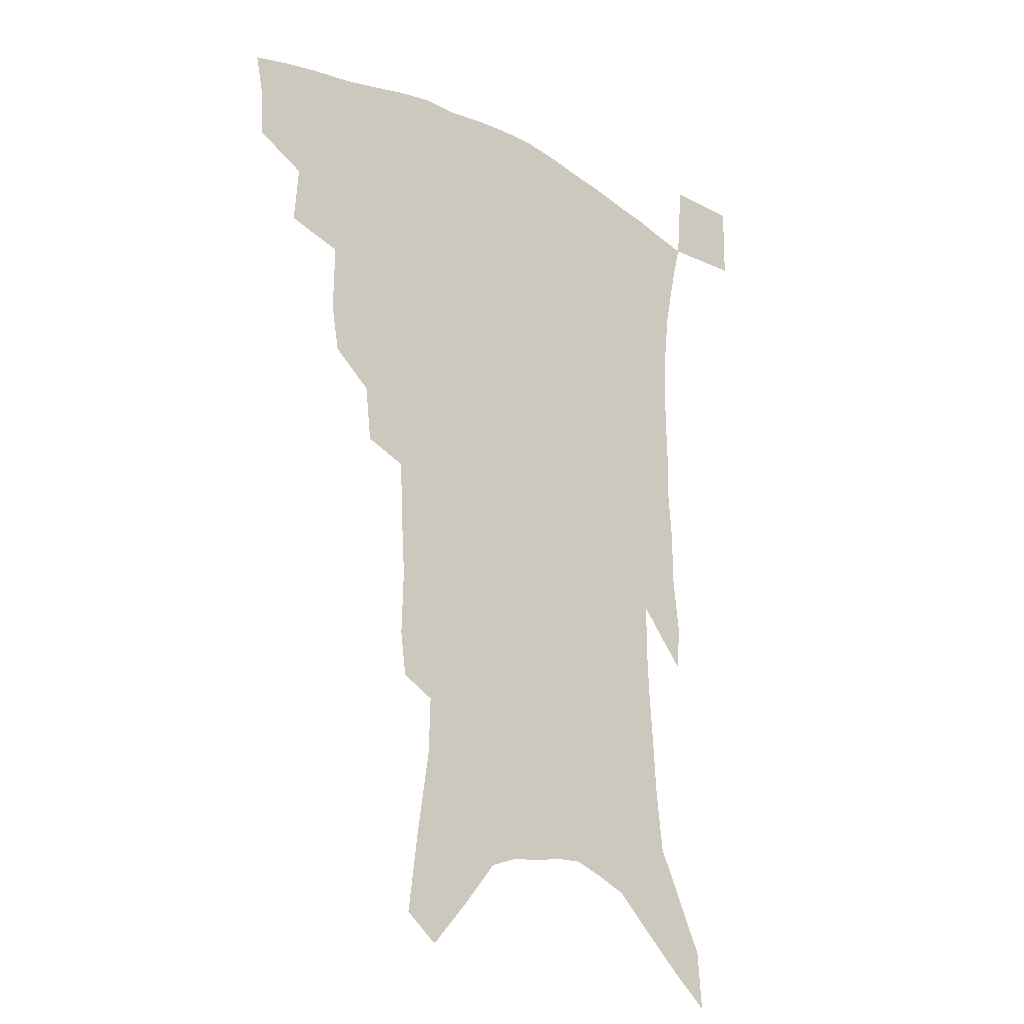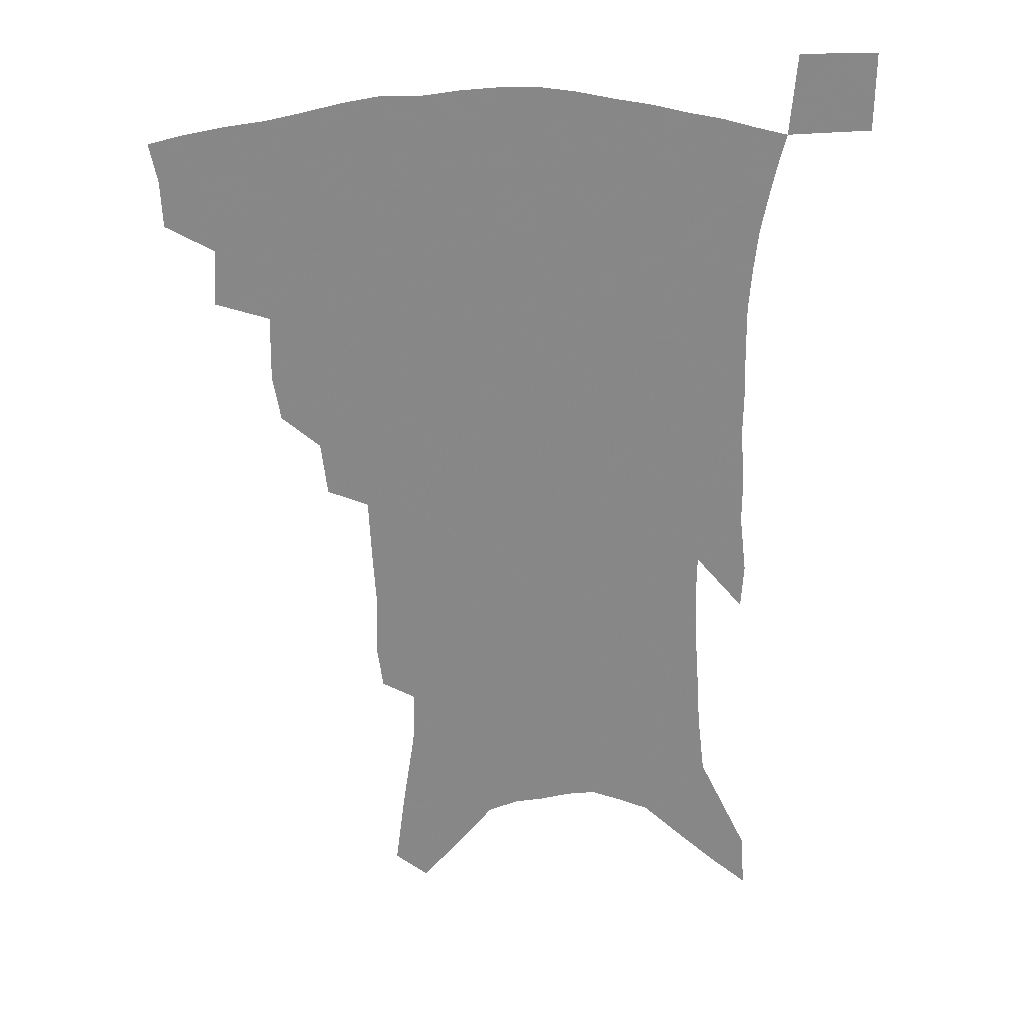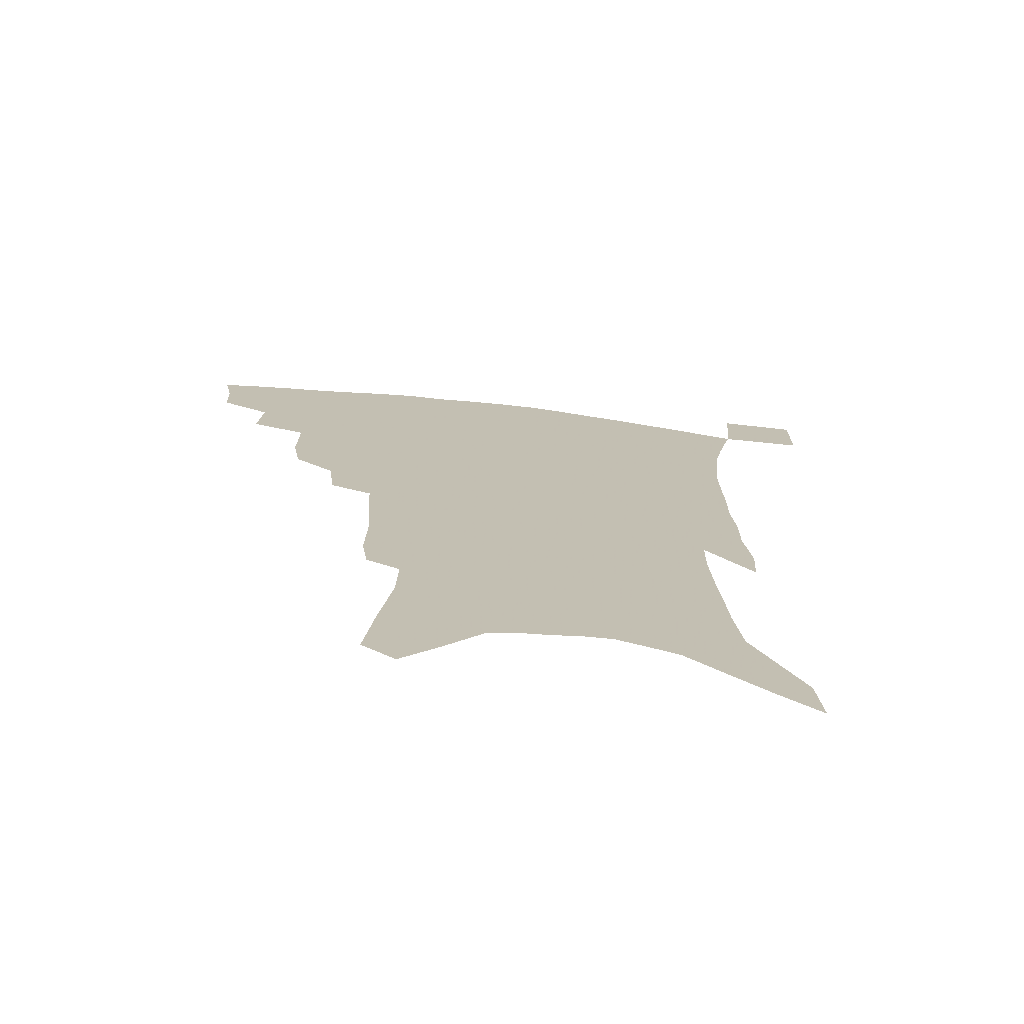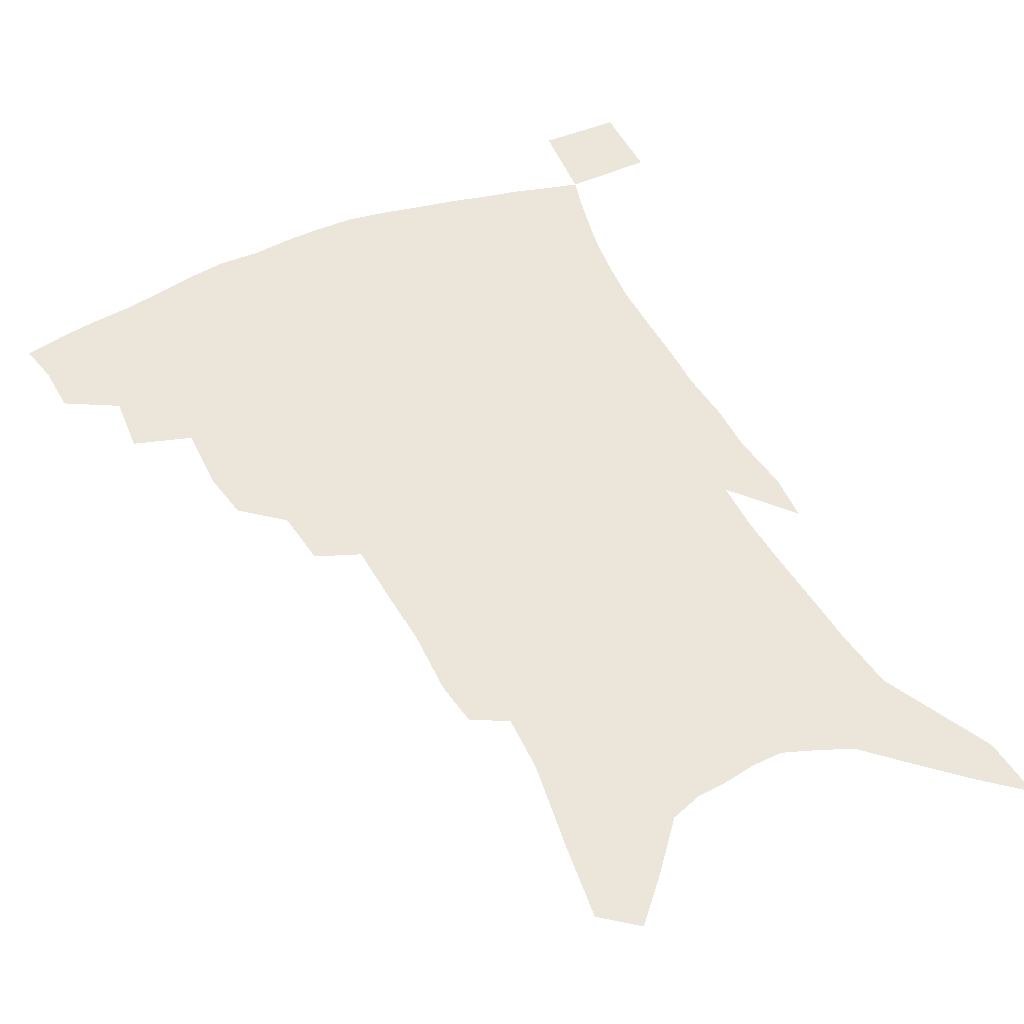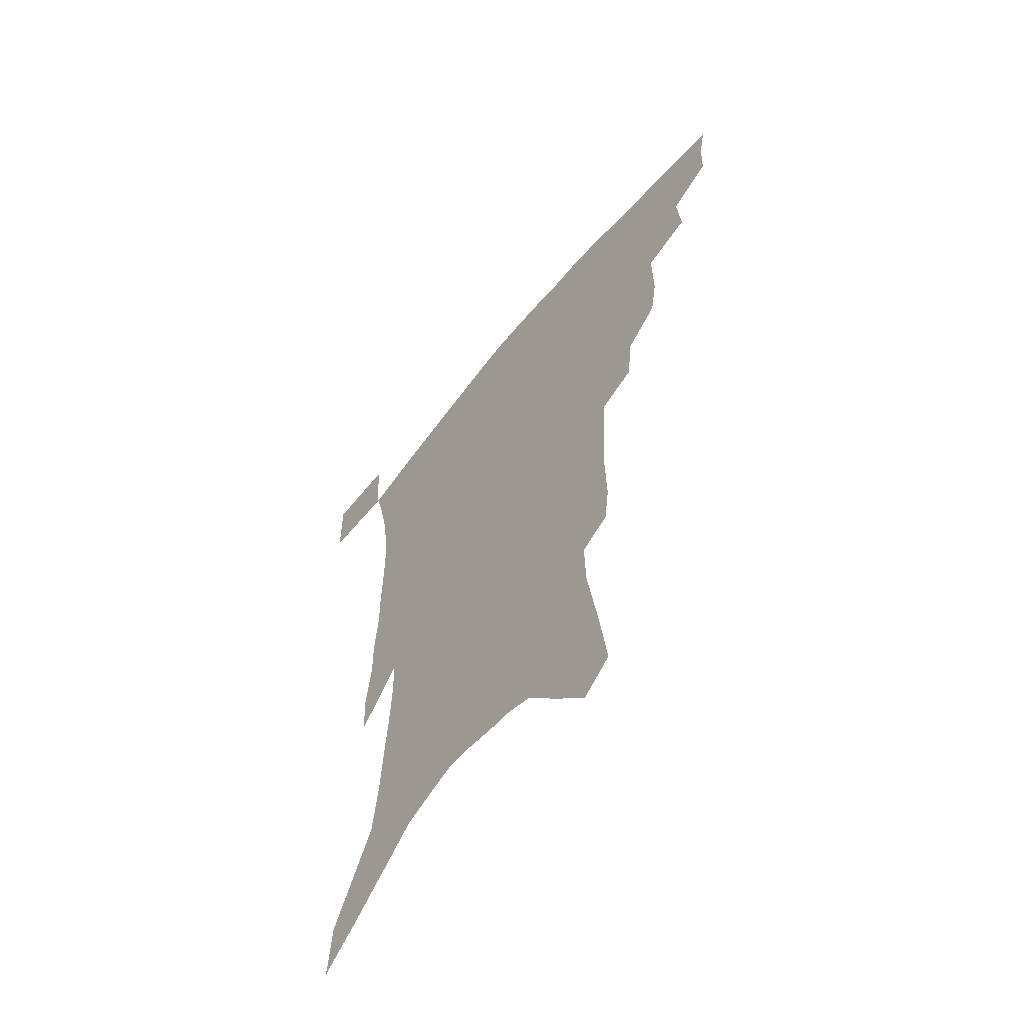
<metadata>
{"format":"obj","ext":"obj","renderer":"f3d","projection":"perspective","resolution":1024,"background":"white","views":[{"elev":-21.8,"azim":-42.1,"up":"+Y"},{"elev":27.6,"azim":-2.3,"up":"+Y"},{"elev":-73.1,"azim":-6.4,"up":"+Y"},{"elev":47.6,"azim":-25.2,"up":"+Z"},{"elev":-61.1,"azim":-128.9,"up":"+Y"}]}
</metadata>
<code>
v 450.7 390.4 0
v 449.9 407.4 0
v 447.1 421.5 0
v 467 360 0
v 468.6 380.6 0
v 466.2 395.5 0
v 463.8 410.1 0
v 460.7 424.8 0
v 489.4 313.2 0
v 486.5 329.8 0
v 486.9 353.9 0
v 485.1 370.3 0
v 483.4 385.4 0
v 480.4 399 0
v 477.5 413.1 0
v 474.5 427.5 0
v 505.8 281.6 0
v 503.5 301.3 0
v 502.5 322.7 0
v 501.2 341 0
v 500.9 360.7 0
v 499.1 375.1 0
v 496.8 388.5 0
v 494.3 401.9 0
v 491.8 415.5 0
v 489.2 429.5 0
v 524.7 194.1 0
v 522.5 209.6 0
v 523.1 233 0
v 521.9 252.6 0
v 520.8 275.6 0
v 518.2 293.9 0
v 518.5 318.3 0
v 516.8 333.9 0
v 514.8 348.3 0
v 513.7 364.1 0
v 512 377.9 0
v 509.9 391 0
v 507.6 404.3 0
v 505.4 418 0
v 502.9 432.5 0
v 528.2 108.6 0
v 531.7 136.4 0
v 536.3 167.4 0
v 536.8 187.6 0
v 537.1 210.9 0
v 535.7 228.5 0
v 535 248.4 0
v 533.7 267.8 0
v 531.9 285.7 0
v 530.1 302.4 0
v 530 323.4 0
v 528.5 337.8 0
v 527.7 353.4 0
v 526.2 366.6 0
v 525 380.3 0
v 522.9 393.2 0
v 521 406.5 0
v 519 419.9 0
v 516.5 435.7 0
v 540.1 99.06 0
v 543.2 127.3 0
v 546.1 154.6 0
v 547.8 178.2 0
v 547.8 198.6 0
v 548.5 224.2 0
v 547.2 241.6 0
v 545.6 257.6 0
v 543.8 272.9 0
v 542.6 291.5 0
v 542.2 311.1 0
v 541.3 326.9 0
v 540.5 341.8 0
v 539.9 356.5 0
v 538.9 369.5 0
v 538.2 382.6 0
v 536.3 395.2 0
v 534.5 408.5 0
v 532.4 422.7 0
v 530.1 438.1 0
v 553.8 114.4 0
v 557 143.8 0
v 559.3 170.8 0
v 558.8 188.3 0
v 558.1 206.7 0
v 558.5 232 0
v 557.3 248.5 0
v 556.4 266.5 0
v 554.6 280.2 0
v 553.7 297.6 0
v 553.3 315.6 0
v 552.7 330.5 0
v 552.4 345.3 0
v 551.8 358.7 0
v 551.4 371.8 0
v 550.4 384 0
v 549.3 396.5 0
v 548.5 409.3 0
v 546.8 423 0
v 544.7 438 0
v 567.5 130.9 0
v 569.2 156.5 0
v 569.1 174.8 0
v 568.7 193.3 0
v 568.7 216.2 0
v 568 233.6 0
v 567.1 252.7 0
v 566.2 269.1 0
v 565.1 285.3 0
v 564.6 302.7 0
v 564.2 319.1 0
v 563.5 331.5 0
v 563.7 347.2 0
v 563.6 360.8 0
v 563.3 373 0
v 562.4 384.9 0
v 562.3 397.5 0
v 561.6 410.2 0
v 560.2 423.8 0
v 558.2 439.8 0
v 578.3 134.9 0
v 579.5 161 0
v 579.4 181.3 0
v 578.3 195.8 0
v 578.3 218.7 0
v 577.6 236.4 0
v 576.9 253.1 0
v 576 270.1 0
v 575.2 285.1 0
v 574.9 302.2 0
v 574.7 319.8 0
v 575 335.7 0
v 574.7 347.8 0
v 574.8 361.2 0
v 575.2 373.9 0
v 575 385.7 0
v 575.3 398 0
v 574.9 410.3 0
v 573.3 424.9 0
v 571.6 440.8 0
v 589.1 136 0
v 589.5 162.6 0
v 589.1 182.6 0
v 588.7 204.3 0
v 588.1 221.3 0
v 587.5 241.4 0
v 586.8 256.3 0
v 586.3 275.2 0
v 585.9 290 0
v 585.5 305.4 0
v 585.4 322.2 0
v 585.5 336.6 0
v 585.9 349.5 0
v 586.3 363 0
v 586.6 373.9 0
v 587.6 386.6 0
v 587.6 398.3 0
v 587.5 410.2 0
v 586.3 425.2 0
v 585.1 440.8 0
v 599.9 138.2 0
v 599.6 161.8 0
v 599 182.6 0
v 598.6 200.8 0
v 597.9 219.5 0
v 597.2 239 0
v 596.5 257.7 0
v 596.4 272.2 0
v 595.8 292 0
v 595.7 305.9 0
v 595.7 321.9 0
v 596.1 334.4 0
v 596.6 349.6 0
v 597.2 361.8 0
v 598.5 375 0
v 599.2 386.7 0
v 599.7 398.2 0
v 599.7 410.9 0
v 599.4 424.5 0
v 599 439 0
v 610.6 138.7 0
v 610.2 157.6 0
v 609 180.7 0
v 608.4 200.1 0
v 607.5 220.1 0
v 606.8 239.6 0
v 606.6 255.2 0
v 606.2 272.6 0
v 606.1 288.7 0
v 605.9 304.9 0
v 606 320.2 0
v 606.6 336.7 0
v 607.2 348.8 0
v 608.1 360.7 0
v 609.3 374.3 0
v 610.4 386.1 0
v 611.6 397.4 0
v 613.1 409.3 0
v 613.5 422 0
v 613.4 436.1 0
v 621.7 134.7 0
v 620.6 155.8 0
v 620.1 173.6 0
v 618.7 195.9 0
v 616.9 220.7 0
v 616.4 238.7 0
v 616.5 253.6 0
v 615.8 272.3 0
v 616.7 284.7 0
v 616.4 301.4 0
v 616.7 316.5 0
v 616.6 335.4 0
v 617.5 348.6 0
v 618.8 359.8 0
v 620.1 372.4 0
v 621.6 384.3 0
v 623.3 396.1 0
v 625.4 407.8 0
v 626.2 420 0
v 626.6 433.8 0
v 632.9 130.1 0
v 631.9 150 0
v 629.9 173.6 0
v 629.2 191.7 0
v 627.8 213.3 0
v 627 232.5 0
v 627.4 247.3 0
v 626.6 266.5 0
v 626.6 282.9 0
v 626.7 298.9 0
v 626.9 314.5 0
v 627.8 328.9 0
v 627.9 345.3 0
v 629.5 357.3 0
v 630.9 370.2 0
v 632.6 383.5 0
v 634.5 394.3 0
v 636.6 406.3 0
v 638.5 417.7 0
v 639.8 430.7 0
v 647 116.7 0
v 644.4 140.6 0
v 641.9 164.2 0
v 640.6 184 0
v 638.2 207.8 0
v 638 225.1 0
v 637.9 241.9 0
v 637.4 260.4 0
v 637.1 278 0
v 637.9 292.7 0
v 637.3 310.5 0
v 638.5 324.2 0
v 638.7 340.5 0
v 640.1 353.9 0
v 641.8 366.6 0
v 643.3 380.6 0
v 645.6 392.7 0
v 647.8 404.2 0
v 650.1 415.5 0
v 651.9 428.3 0
v 661.4 103.3 0
v 658.4 127.9 0
v 656.1 150.3 0
v 653.5 172.9 0
v 652.2 193 0
v 650.8 213 0
v 649.9 231.9 0
v 650.2 248.7 0
v 650.6 265.7 0
v 649.9 283.9 0
v 649.4 301.6 0
v 649.8 317.5 0
v 651.8 330.5 0
v 651.1 349 0
v 652.4 363.6 0
v 653.6 378.4 0
v 656.5 389.6 0
v 658.9 401.9 0
v 661.4 413.3 0
v 664.1 424.9 0
v 675.7 91.08 0
v 674.1 112.3 0
v 667.9 227.6 0
v 668.9 244.2 0
v 666.4 266.3 0
v 666.6 283.2 0
v 665 302.7 0
v 665.2 319.1 0
v 664.8 337.2 0
v 664.6 355 0
v 665.8 370.3 0
v 667.6 385.5 0
v 670.1 398.2 0
v 672.8 410.5 0
v 675.8 422.1 0
v 678.2 451.6 0
v 706.1 423.2 0
v 706.3 451.6 0
f 5 6 1
f 1 6 2
f 6 7 2
f 2 7 3
f 7 8 3
f 11 12 4
f 4 12 5
f 12 13 5
f 5 13 6
f 13 14 6
f 6 14 7
f 14 15 7
f 7 15 8
f 15 16 8
f 18 19 9
f 9 19 10
f 19 20 10
f 10 20 11
f 20 21 11
f 11 21 12
f 21 22 12
f 12 22 13
f 22 23 13
f 13 23 14
f 23 24 14
f 14 24 15
f 24 25 15
f 15 25 16
f 25 26 16
f 31 32 17
f 17 32 18
f 32 33 18
f 18 33 19
f 33 34 19
f 19 34 20
f 34 35 20
f 20 35 21
f 35 36 21
f 21 36 22
f 36 37 22
f 22 37 23
f 37 38 23
f 23 38 24
f 38 39 24
f 24 39 25
f 39 40 25
f 25 40 26
f 40 41 26
f 45 46 27
f 27 46 28
f 46 47 28
f 28 47 29
f 47 48 29
f 29 48 30
f 48 49 30
f 30 49 31
f 49 50 31
f 31 50 32
f 50 51 32
f 32 51 33
f 51 52 33
f 33 52 34
f 52 53 34
f 34 53 35
f 53 54 35
f 35 54 36
f 54 55 36
f 36 55 37
f 55 56 37
f 37 56 38
f 56 57 38
f 38 57 39
f 57 58 39
f 39 58 40
f 58 59 40
f 40 59 41
f 59 60 41
f 61 62 42
f 42 62 43
f 62 63 43
f 43 63 44
f 63 64 44
f 44 64 45
f 64 65 45
f 45 65 46
f 65 66 46
f 46 66 47
f 66 67 47
f 47 67 48
f 67 68 48
f 48 68 49
f 68 69 49
f 49 69 50
f 69 70 50
f 50 70 51
f 70 71 51
f 51 71 52
f 71 72 52
f 52 72 53
f 72 73 53
f 53 73 54
f 73 74 54
f 54 74 55
f 74 75 55
f 55 75 56
f 75 76 56
f 56 76 57
f 76 77 57
f 57 77 58
f 77 78 58
f 58 78 59
f 78 79 59
f 59 79 60
f 79 80 60
f 61 81 62
f 81 82 62
f 62 82 63
f 82 83 63
f 63 83 64
f 83 84 64
f 64 84 65
f 84 85 65
f 65 85 66
f 85 86 66
f 66 86 67
f 86 87 67
f 67 87 68
f 87 88 68
f 68 88 69
f 88 89 69
f 69 89 70
f 89 90 70
f 70 90 71
f 90 91 71
f 71 91 72
f 91 92 72
f 72 92 73
f 92 93 73
f 73 93 74
f 93 94 74
f 74 94 75
f 94 95 75
f 75 95 76
f 95 96 76
f 76 96 77
f 96 97 77
f 77 97 78
f 97 98 78
f 78 98 79
f 98 99 79
f 79 99 80
f 99 100 80
f 81 101 82
f 101 102 82
f 82 102 83
f 102 103 83
f 83 103 84
f 103 104 84
f 84 104 85
f 104 105 85
f 85 105 86
f 105 106 86
f 86 106 87
f 106 107 87
f 87 107 88
f 107 108 88
f 88 108 89
f 108 109 89
f 89 109 90
f 109 110 90
f 90 110 91
f 110 111 91
f 91 111 92
f 111 112 92
f 92 112 93
f 112 113 93
f 93 113 94
f 113 114 94
f 94 114 95
f 114 115 95
f 95 115 96
f 115 116 96
f 96 116 97
f 116 117 97
f 97 117 98
f 117 118 98
f 98 118 99
f 118 119 99
f 99 119 100
f 119 120 100
f 101 121 102
f 121 122 102
f 102 122 103
f 122 123 103
f 103 123 104
f 123 124 104
f 104 124 105
f 124 125 105
f 105 125 106
f 125 126 106
f 106 126 107
f 126 127 107
f 107 127 108
f 127 128 108
f 108 128 109
f 128 129 109
f 109 129 110
f 129 130 110
f 110 130 111
f 130 131 111
f 111 131 112
f 131 132 112
f 112 132 113
f 132 133 113
f 113 133 114
f 133 134 114
f 114 134 115
f 134 135 115
f 115 135 116
f 135 136 116
f 116 136 117
f 136 137 117
f 117 137 118
f 137 138 118
f 118 138 119
f 138 139 119
f 119 139 120
f 139 140 120
f 121 141 122
f 141 142 122
f 122 142 123
f 142 143 123
f 123 143 124
f 143 144 124
f 124 144 125
f 144 145 125
f 125 145 126
f 145 146 126
f 126 146 127
f 146 147 127
f 127 147 128
f 147 148 128
f 128 148 129
f 148 149 129
f 129 149 130
f 149 150 130
f 130 150 131
f 150 151 131
f 131 151 132
f 151 152 132
f 132 152 133
f 152 153 133
f 133 153 134
f 153 154 134
f 134 154 135
f 154 155 135
f 135 155 136
f 155 156 136
f 136 156 137
f 156 157 137
f 137 157 138
f 157 158 138
f 138 158 139
f 158 159 139
f 139 159 140
f 159 160 140
f 141 161 142
f 161 162 142
f 142 162 143
f 162 163 143
f 143 163 144
f 163 164 144
f 144 164 145
f 164 165 145
f 145 165 146
f 165 166 146
f 146 166 147
f 166 167 147
f 147 167 148
f 167 168 148
f 148 168 149
f 168 169 149
f 149 169 150
f 169 170 150
f 150 170 151
f 170 171 151
f 151 171 152
f 171 172 152
f 152 172 153
f 172 173 153
f 153 173 154
f 173 174 154
f 154 174 155
f 174 175 155
f 155 175 156
f 175 176 156
f 156 176 157
f 176 177 157
f 157 177 158
f 177 178 158
f 158 178 159
f 178 179 159
f 159 179 160
f 179 180 160
f 161 181 162
f 181 182 162
f 162 182 163
f 182 183 163
f 163 183 164
f 183 184 164
f 164 184 165
f 184 185 165
f 165 185 166
f 185 186 166
f 166 186 167
f 186 187 167
f 167 187 168
f 187 188 168
f 168 188 169
f 188 189 169
f 169 189 170
f 189 190 170
f 170 190 171
f 190 191 171
f 171 191 172
f 191 192 172
f 172 192 173
f 192 193 173
f 173 193 174
f 193 194 174
f 174 194 175
f 194 195 175
f 175 195 176
f 195 196 176
f 176 196 177
f 196 197 177
f 177 197 178
f 197 198 178
f 178 198 179
f 198 199 179
f 179 199 180
f 199 200 180
f 181 201 182
f 201 202 182
f 182 202 183
f 202 203 183
f 183 203 184
f 203 204 184
f 184 204 185
f 204 205 185
f 185 205 186
f 205 206 186
f 186 206 187
f 206 207 187
f 187 207 188
f 207 208 188
f 188 208 189
f 208 209 189
f 189 209 190
f 209 210 190
f 190 210 191
f 210 211 191
f 191 211 192
f 211 212 192
f 192 212 193
f 212 213 193
f 193 213 194
f 213 214 194
f 194 214 195
f 214 215 195
f 195 215 196
f 215 216 196
f 196 216 197
f 216 217 197
f 197 217 198
f 217 218 198
f 198 218 199
f 218 219 199
f 199 219 200
f 219 220 200
f 201 221 202
f 221 222 202
f 202 222 203
f 222 223 203
f 203 223 204
f 223 224 204
f 204 224 205
f 224 225 205
f 205 225 206
f 225 226 206
f 206 226 207
f 226 227 207
f 207 227 208
f 227 228 208
f 208 228 209
f 228 229 209
f 209 229 210
f 229 230 210
f 210 230 211
f 230 231 211
f 211 231 212
f 231 232 212
f 212 232 213
f 232 233 213
f 213 233 214
f 233 234 214
f 214 234 215
f 234 235 215
f 215 235 216
f 235 236 216
f 216 236 217
f 236 237 217
f 217 237 218
f 237 238 218
f 218 238 219
f 238 239 219
f 219 239 220
f 239 240 220
f 221 241 222
f 241 242 222
f 222 242 223
f 242 243 223
f 223 243 224
f 243 244 224
f 224 244 225
f 244 245 225
f 225 245 226
f 245 246 226
f 226 246 227
f 246 247 227
f 227 247 228
f 247 248 228
f 228 248 229
f 248 249 229
f 229 249 230
f 249 250 230
f 230 250 231
f 250 251 231
f 231 251 232
f 251 252 232
f 232 252 233
f 252 253 233
f 233 253 234
f 253 254 234
f 234 254 235
f 254 255 235
f 235 255 236
f 255 256 236
f 236 256 237
f 256 257 237
f 237 257 238
f 257 258 238
f 238 258 239
f 258 259 239
f 239 259 240
f 259 260 240
f 241 261 242
f 261 262 242
f 242 262 243
f 262 263 243
f 243 263 244
f 263 264 244
f 244 264 245
f 264 265 245
f 245 265 246
f 265 266 246
f 246 266 247
f 266 267 247
f 247 267 248
f 267 268 248
f 248 268 249
f 268 269 249
f 249 269 250
f 269 270 250
f 250 270 251
f 270 271 251
f 251 271 252
f 271 272 252
f 252 272 253
f 272 273 253
f 253 273 254
f 273 274 254
f 254 274 255
f 274 275 255
f 255 275 256
f 275 276 256
f 256 276 257
f 276 277 257
f 257 277 258
f 277 278 258
f 258 278 259
f 278 279 259
f 259 279 260
f 279 280 260
f 261 281 262
f 281 282 262
f 262 282 263
f 268 283 269
f 283 284 269
f 269 284 270
f 284 285 270
f 270 285 271
f 285 286 271
f 271 286 272
f 286 287 272
f 272 287 273
f 287 288 273
f 273 288 274
f 288 289 274
f 274 289 275
f 289 290 275
f 275 290 276
f 290 291 276
f 276 291 277
f 291 292 277
f 277 292 278
f 292 293 278
f 278 293 279
f 293 294 279
f 279 294 280
f 294 295 280
f 295 297 296
f 297 298 296

</code>
